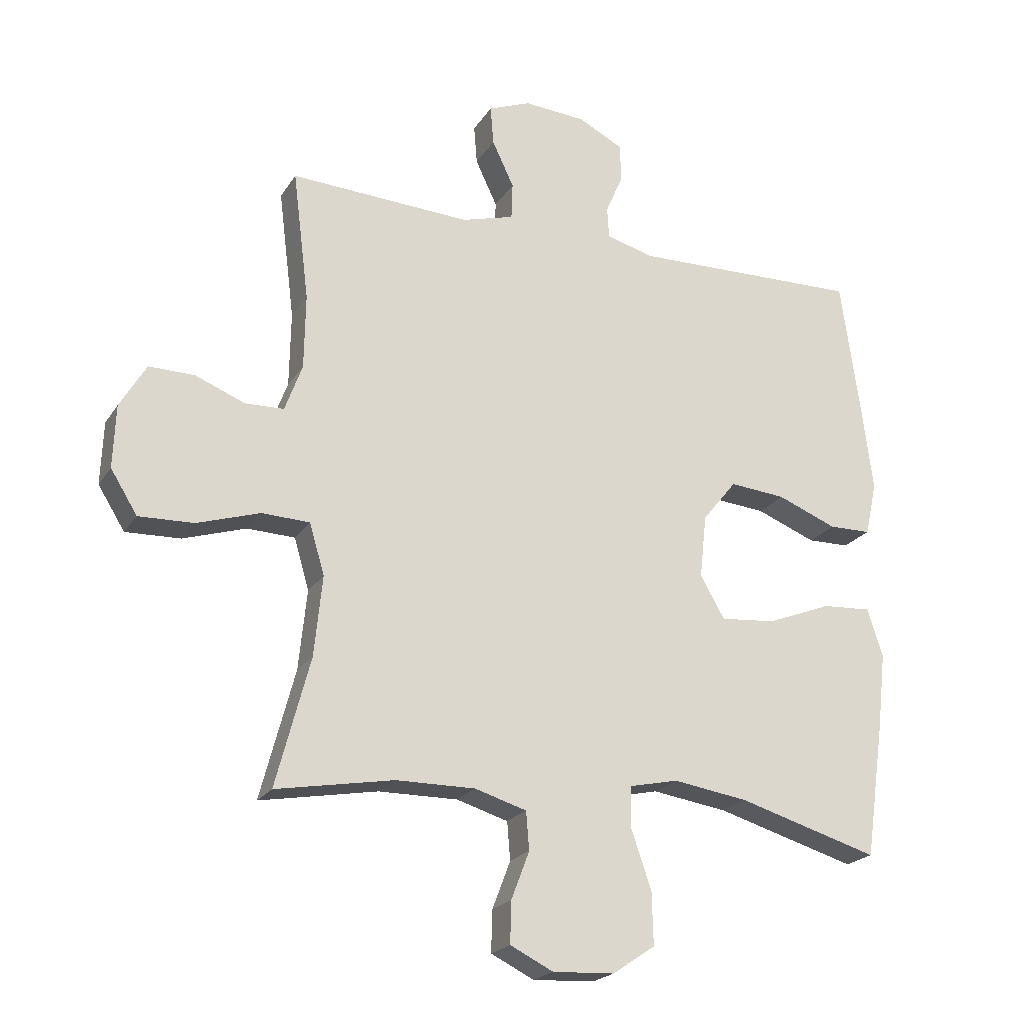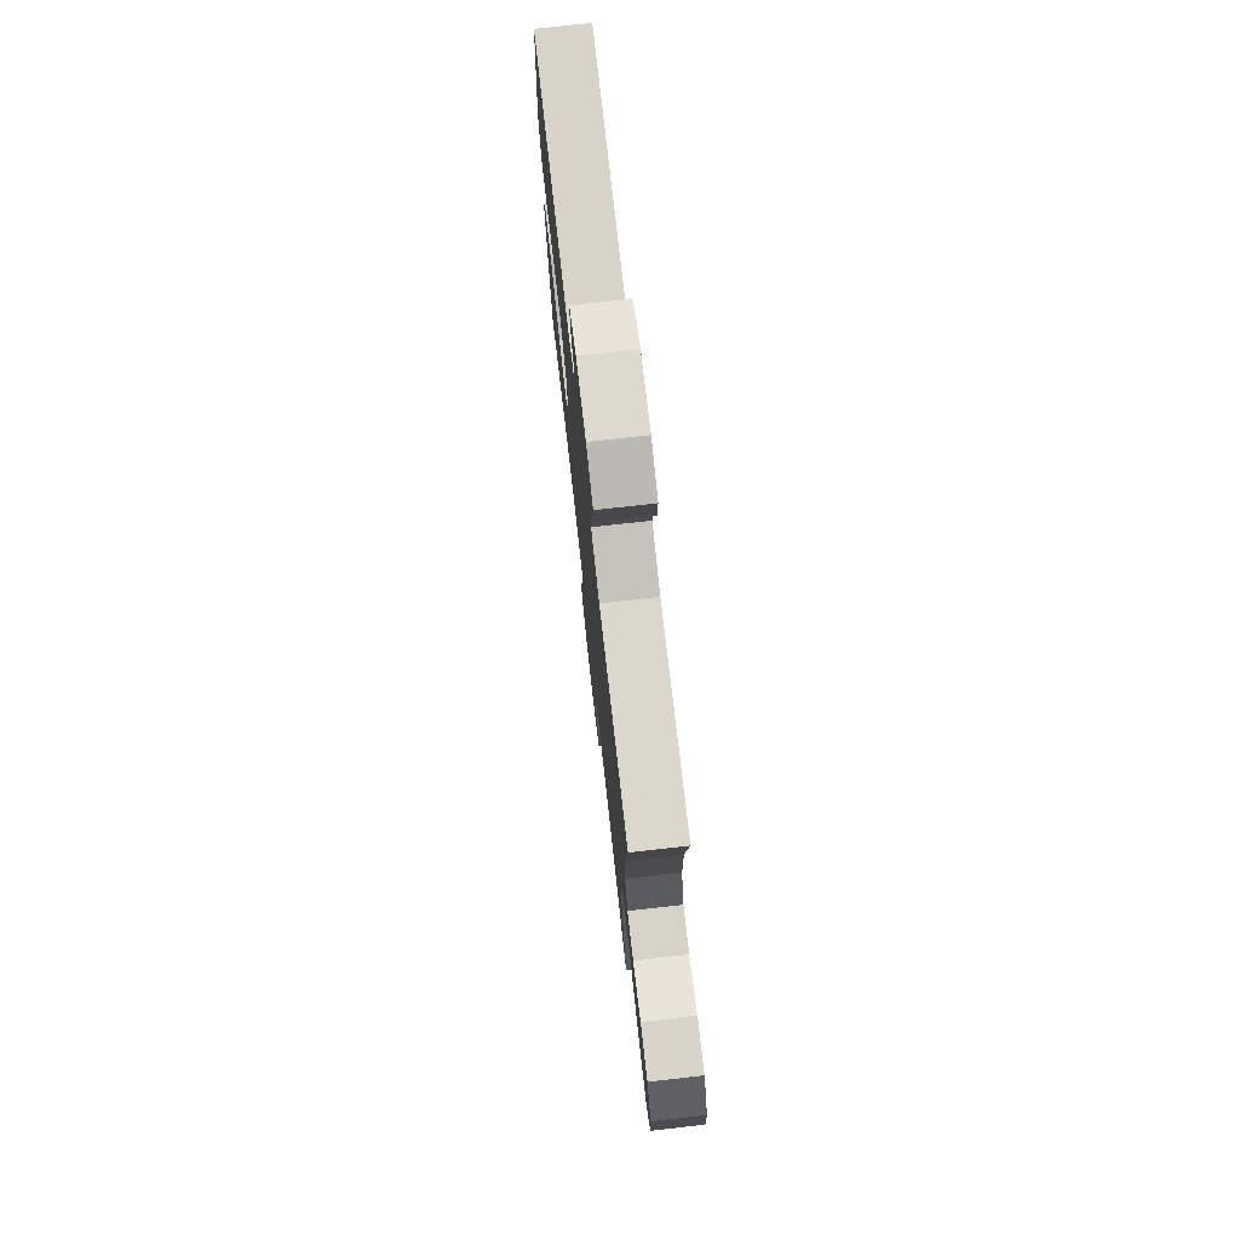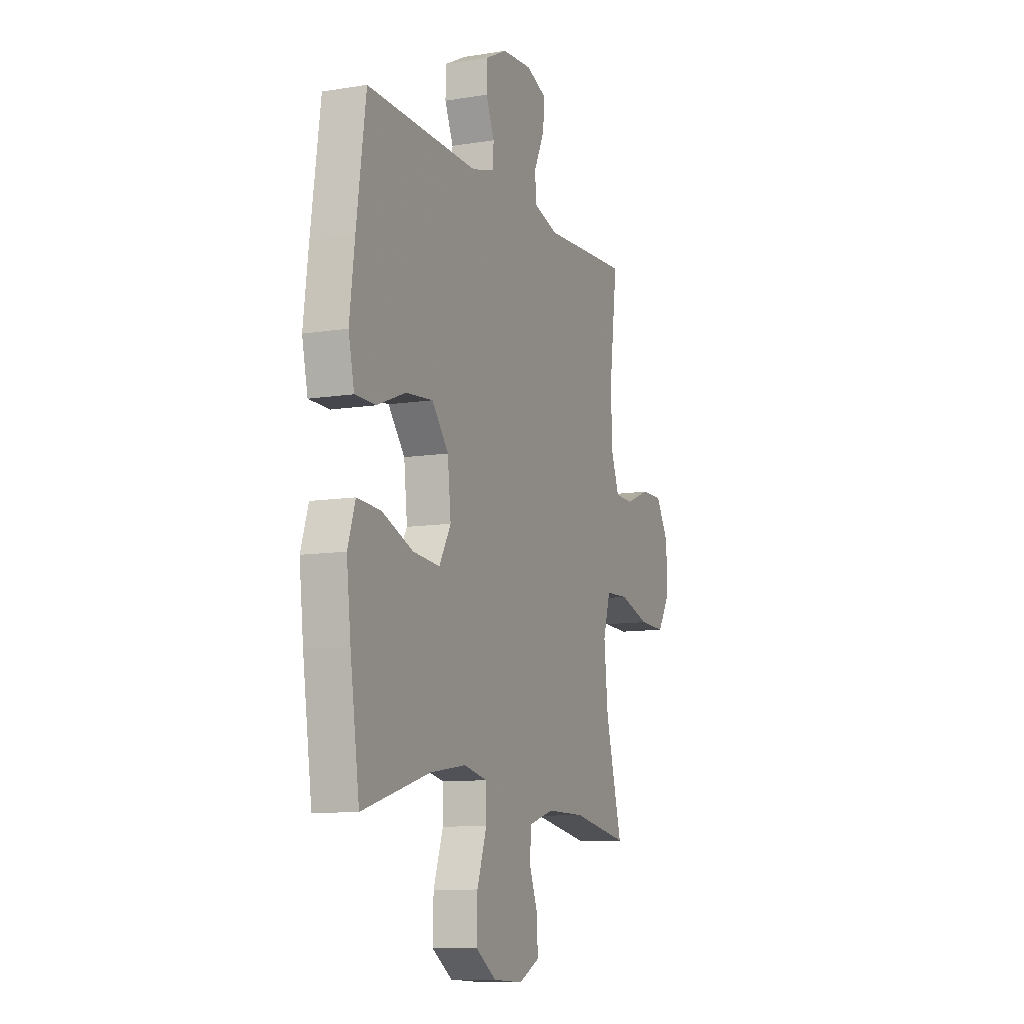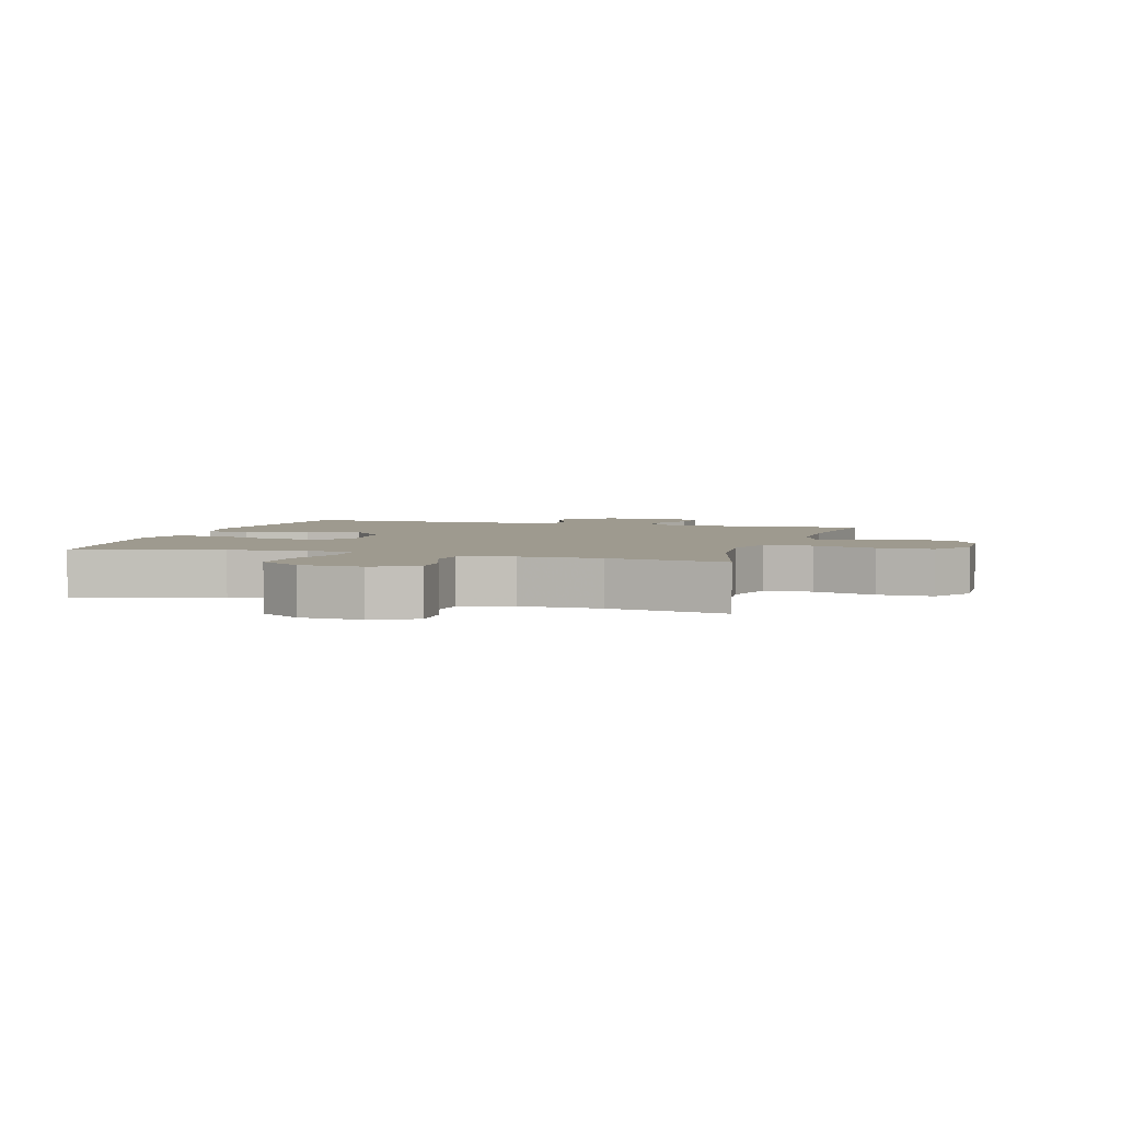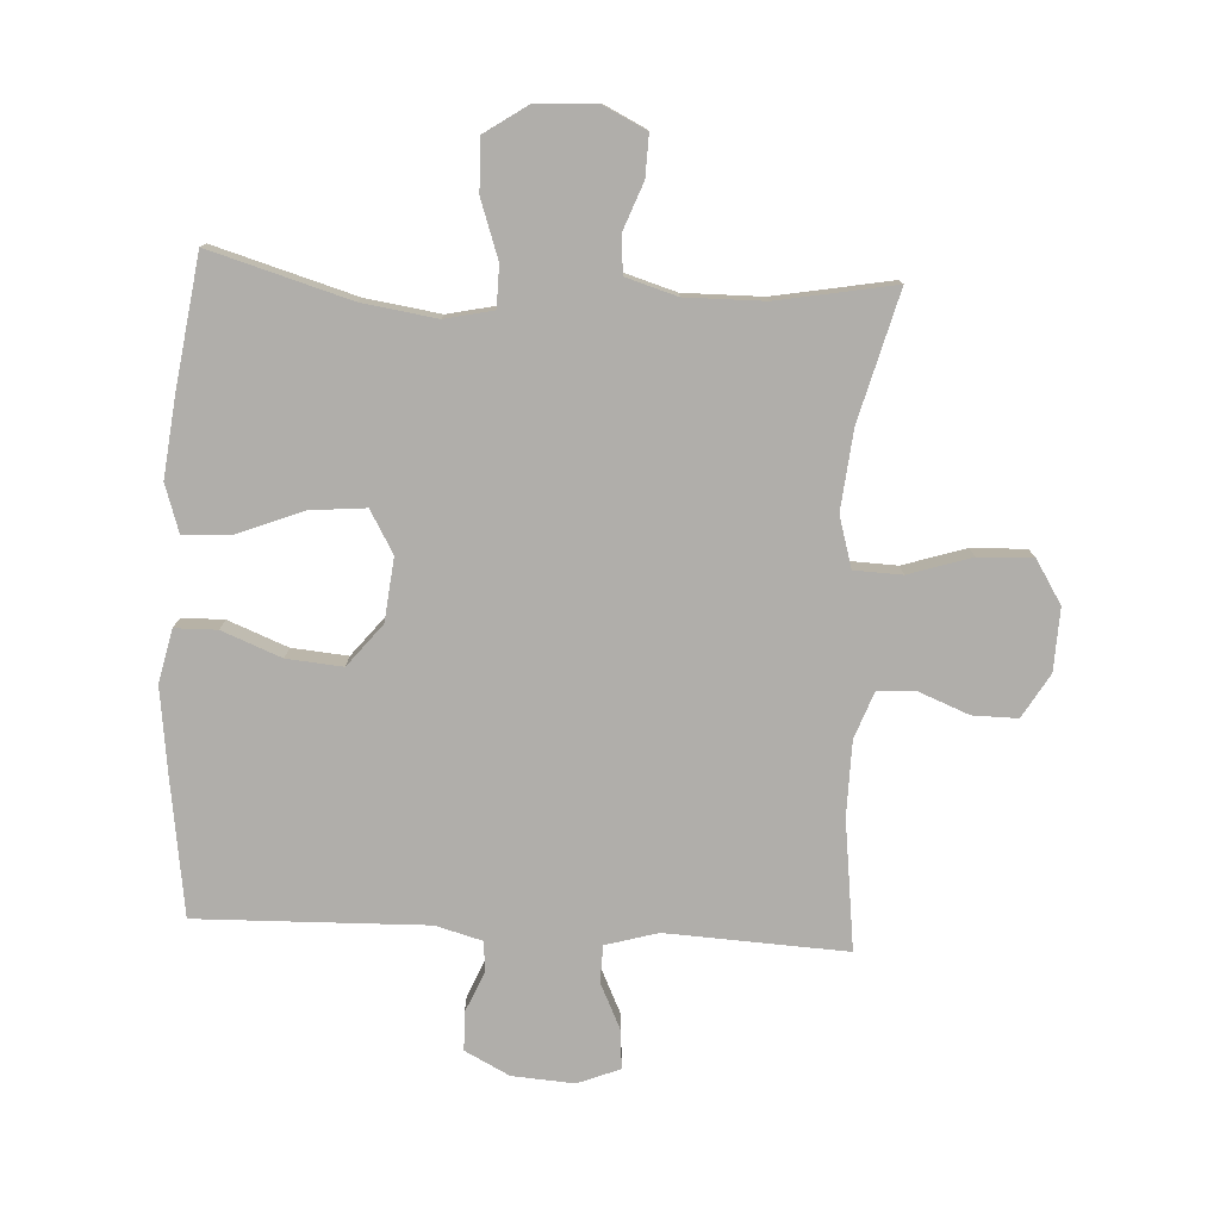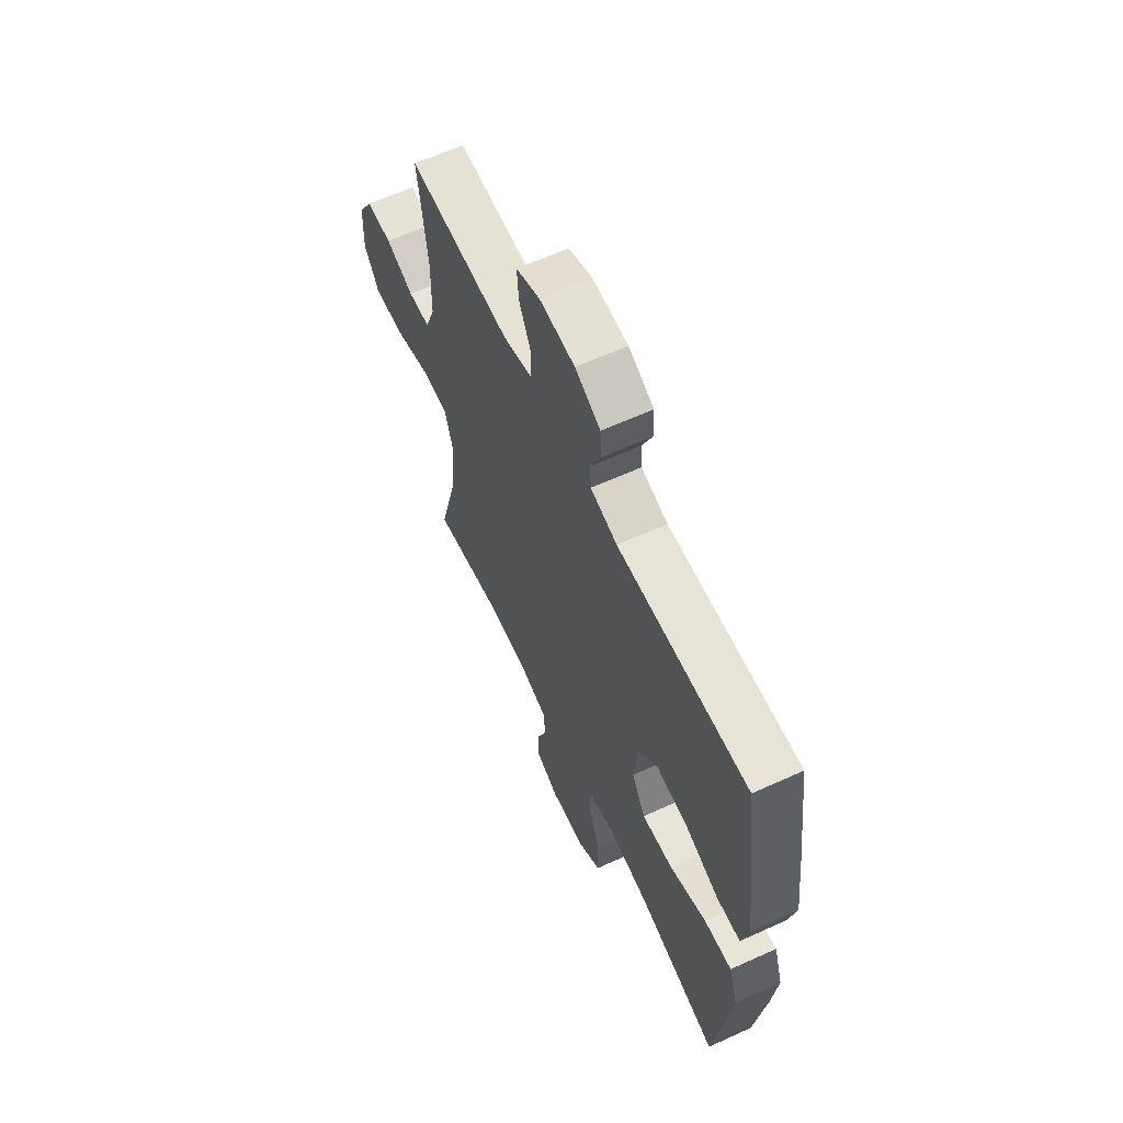
<metadata>
{"format":"obj","ext":"obj","renderer":"f3d","projection":"perspective","resolution":1024,"background":"white","views":[{"elev":-21.5,"azim":-23.9,"up":"+Z"},{"elev":75.7,"azim":-96.4,"up":"+Z"},{"elev":-10.1,"azim":112.5,"up":"+Z"},{"elev":3.6,"azim":-163.4,"up":"+Y"},{"elev":-77.8,"azim":177.0,"up":"+Y"},{"elev":62.5,"azim":65.2,"up":"+Z"}]}
</metadata>
<code>
v 0.5 0.07 -0.5
v 0.274 0.07 -0.434
v 0.154 0.07 -0.416
v 0.076 0.07 -0.433
v 0.075 0.07 -0.5
v 0.107 0.07 -0.593
v 0.109 0.07 -0.677
v 0.041 0.07 -0.723
v -0.058 0.07 -0.728
v -0.127 0.07 -0.694
v -0.125 0.07 -0.627
v -0.096 0.07 -0.551
v -0.101 0.07 -0.49
v -0.184 0.07 -0.465
v -0.311 0.07 -0.466
v -0.5 0.07 -0.5
v -0.445 0.07 -0.293
v -0.432 0.07 -0.165
v -0.456 0.07 -0.083
v -0.533 0.07 -0.08
v -0.634 0.07 -0.112
v -0.722 0.07 -0.115
v -0.765 0.07 -0.046
v -0.761 0.07 0.055
v -0.719 0.07 0.126
v -0.646 0.07 0.125
v -0.566 0.07 0.093
v -0.504 0.07 0.095
v -0.476 0.07 0.171
v -0.474 0.07 0.291
v -0.5 0.07 0.5
v -0.209 0.07 0.485
v -0.125 0.07 0.509
v -0.123 0.07 0.568
v -0.158 0.07 0.642
v -0.163 0.07 0.705
v -0.095 0.07 0.732
v 0.005 0.07 0.725
v 0.077 0.07 0.688
v 0.079 0.07 0.627
v 0.051 0.07 0.562
v 0.054 0.07 0.512
v 0.13 0.07 0.491
v 0.5 0.07 0.5
v 0.531 0.07 0.277
v 0.548 0.07 0.141
v 0.529 0.07 0.055
v 0.461 0.07 0.054
v 0.365 0.07 0.092
v 0.275 0.07 0.1
v 0.22 0.07 0.032
v 0.209 0.07 -0.07
v 0.248 0.07 -0.138
v 0.337 0.07 -0.13
v 0.441 0.07 -0.089
v 0.52 0.07 -0.084
v 0.545 0.07 -0.161
v 0.531 0.07 -0.285
v 0.5 0 -0.5
v 0.274 0 -0.434
v 0.154 0 -0.416
v 0.076 0 -0.433
v 0.075 0 -0.5
v 0.107 0 -0.593
v 0.109 0 -0.677
v 0.041 0 -0.723
v -0.058 0 -0.728
v -0.127 0 -0.694
v -0.125 0 -0.627
v -0.096 0 -0.551
v -0.101 0 -0.49
v -0.184 0 -0.465
v -0.311 0 -0.466
v -0.5 0 -0.5
v -0.445 0 -0.293
v -0.432 0 -0.165
v -0.456 0 -0.083
v -0.533 0 -0.08
v -0.634 0 -0.112
v -0.722 0 -0.115
v -0.765 0 -0.046
v -0.761 0 0.055
v -0.719 0 0.126
v -0.646 0 0.125
v -0.566 0 0.093
v -0.504 0 0.095
v -0.476 0 0.171
v -0.474 0 0.291
v -0.5 0 0.5
v -0.209 0 0.485
v -0.125 0 0.509
v -0.123 0 0.568
v -0.158 0 0.642
v -0.163 0 0.705
v -0.095 0 0.732
v 0.005 0 0.725
v 0.077 0 0.688
v 0.079 0 0.627
v 0.051 0 0.562
v 0.054 0 0.512
v 0.13 0 0.491
v 0.5 0 0.5
v 0.531 0 0.277
v 0.548 0 0.141
v 0.529 0 0.055
v 0.461 0 0.054
v 0.365 0 0.092
v 0.275 0 0.1
v 0.22 0 0.032
v 0.209 0 -0.07
v 0.248 0 -0.138
v 0.337 0 -0.13
v 0.441 0 -0.089
v 0.52 0 -0.084
v 0.545 0 -0.161
v 0.531 0 -0.285
f 58 1 2
f 57 58 2
f 56 57 2
f 55 56 2
f 54 55 2
f 53 54 2 3
f 52 53 3 4
f 51 52 4
f 47 48 49
f 46 47 49
f 45 46 49
f 44 45 49
f 43 44 49
f 42 43 49 50
f 39 40 41
f 38 39 41
f 37 38 41
f 36 37 41
f 35 36 41
f 34 35 41
f 33 34 41 42
f 42 50 51
f 33 42 51
f 32 33 51
f 25 26 27
f 24 25 27
f 23 24 27
f 22 23 27
f 21 22 27
f 20 21 27
f 19 20 27 28
f 18 19 28 29
f 15 16 17
f 14 15 17 18
f 18 29 30
f 14 18 30
f 13 14 30
f 10 11 12
f 9 10 12
f 8 9 12
f 7 8 12
f 6 7 12
f 5 6 12
f 4 5 12 13
f 31 32 51
f 30 31 51
f 13 30 51
f 4 13 51
f 60 59 116
f 60 116 115
f 60 115 114
f 60 114 113
f 60 113 112
f 61 60 112 111
f 62 61 111 110
f 62 110 109
f 107 106 105
f 107 105 104
f 107 104 103
f 107 103 102
f 107 102 101
f 108 107 101 100
f 99 98 97
f 99 97 96
f 99 96 95
f 99 95 94
f 99 94 93
f 99 93 92
f 100 99 92 91
f 109 108 100
f 109 100 91
f 109 91 90
f 85 84 83
f 85 83 82
f 85 82 81
f 85 81 80
f 85 80 79
f 85 79 78
f 86 85 78 77
f 87 86 77 76
f 75 74 73
f 76 75 73 72
f 88 87 76
f 88 76 72
f 88 72 71
f 70 69 68
f 70 68 67
f 70 67 66
f 70 66 65
f 70 65 64
f 70 64 63
f 71 70 63 62
f 109 90 89
f 109 89 88
f 109 88 71
f 109 71 62
f 1 59 60 2
f 2 60 61 3
f 3 61 62 4
f 4 62 63 5
f 5 63 64 6
f 6 64 65 7
f 7 65 66 8
f 8 66 67 9
f 9 67 68 10
f 10 68 69 11
f 11 69 70 12
f 12 70 71 13
f 13 71 72 14
f 14 72 73 15
f 15 73 74 16
f 16 74 75 17
f 17 75 76 18
f 18 76 77 19
f 19 77 78 20
f 20 78 79 21
f 21 79 80 22
f 22 80 81 23
f 23 81 82 24
f 24 82 83 25
f 25 83 84 26
f 26 84 85 27
f 27 85 86 28
f 28 86 87 29
f 29 87 88 30
f 30 88 89 31
f 31 89 90 32
f 32 90 91 33
f 33 91 92 34
f 34 92 93 35
f 35 93 94 36
f 36 94 95 37
f 37 95 96 38
f 38 96 97 39
f 39 97 98 40
f 40 98 99 41
f 41 99 100 42
f 42 100 101 43
f 43 101 102 44
f 44 102 103 45
f 45 103 104 46
f 46 104 105 47
f 47 105 106 48
f 48 106 107 49
f 49 107 108 50
f 50 108 109 51
f 51 109 110 52
f 52 110 111 53
f 53 111 112 54
f 54 112 113 55
f 55 113 114 56
f 56 114 115 57
f 57 115 116 58
f 58 116 59 1

</code>
